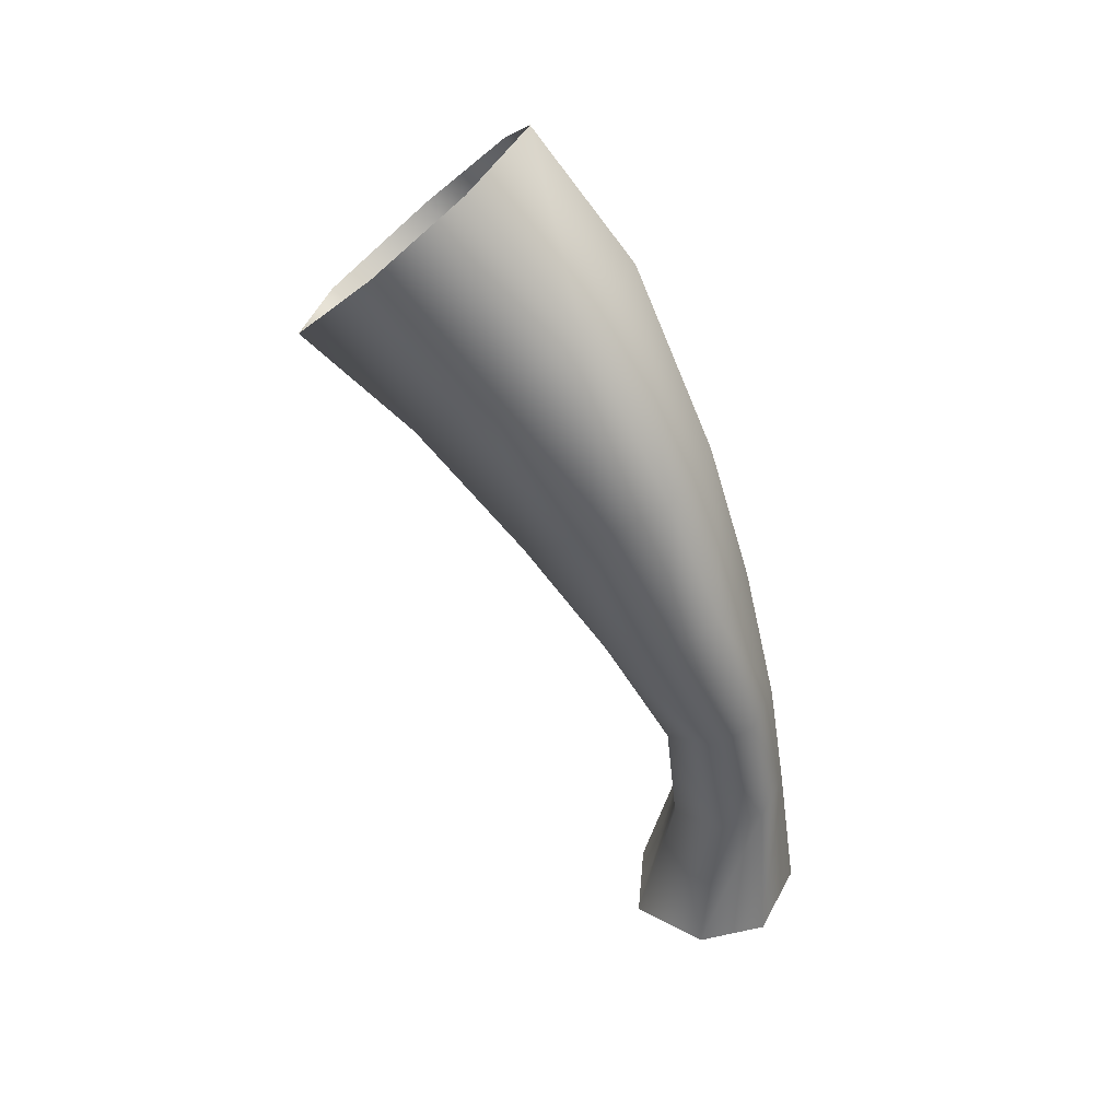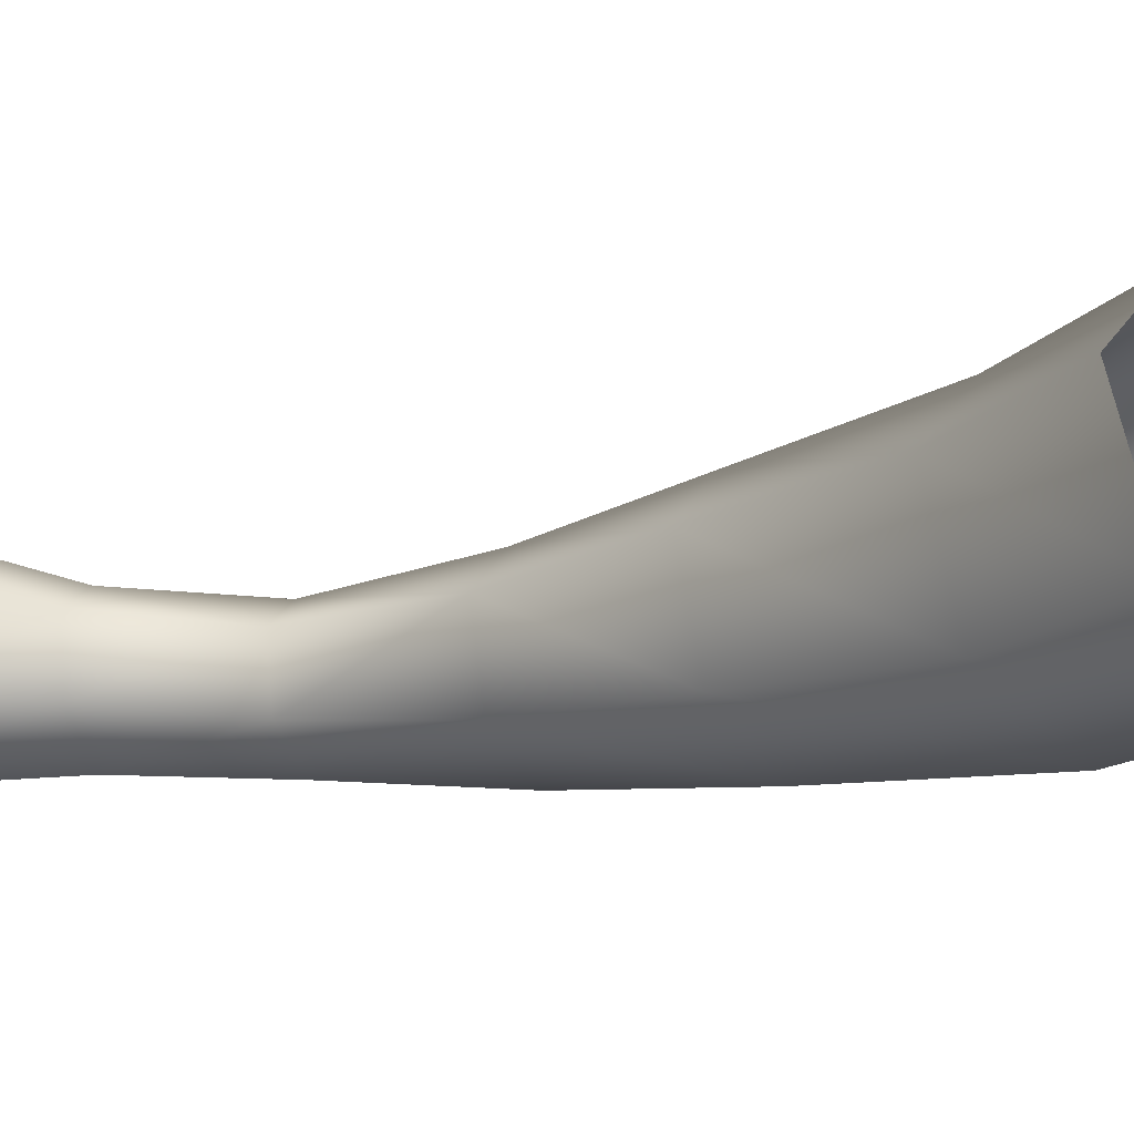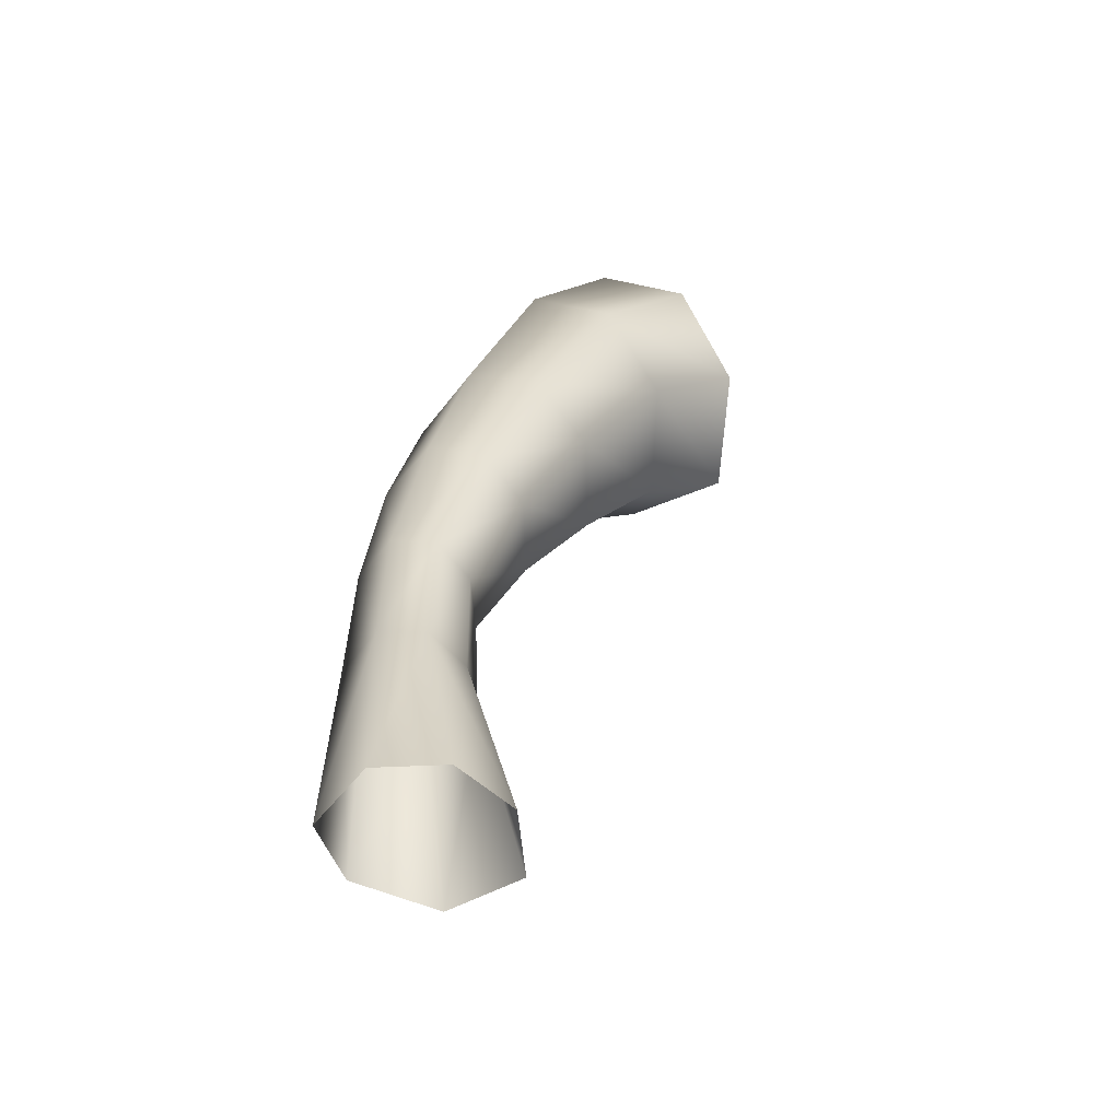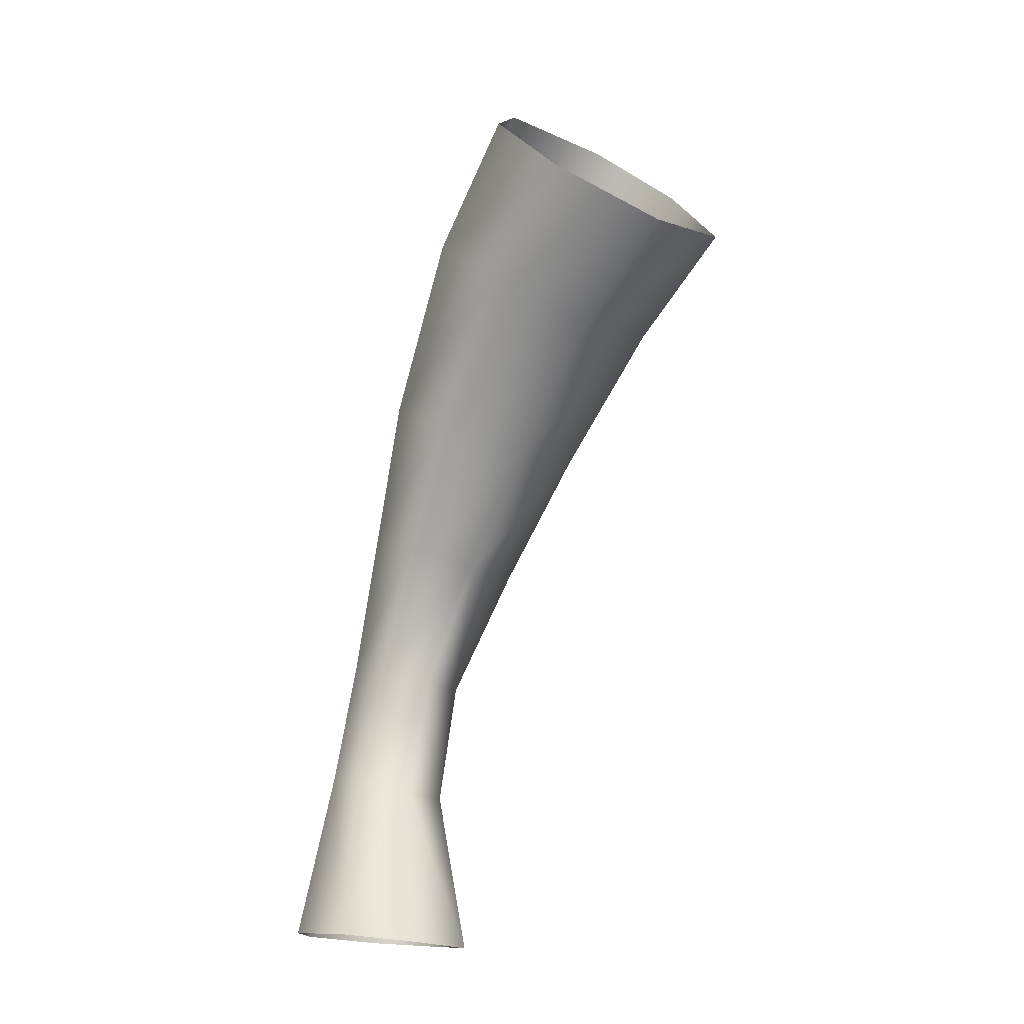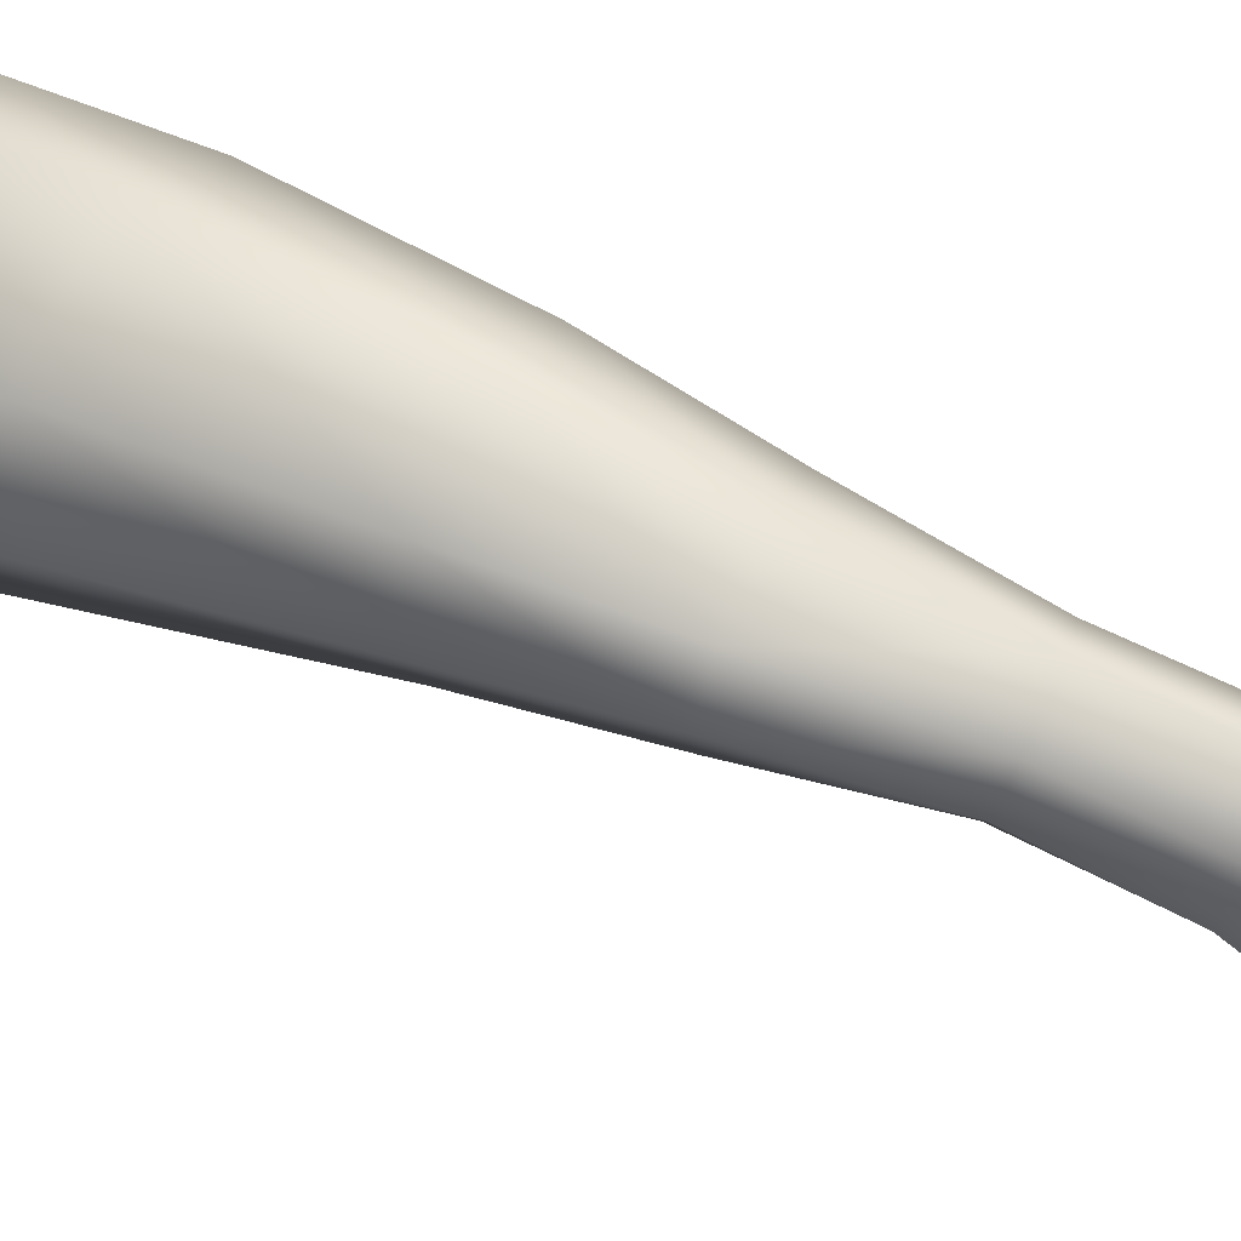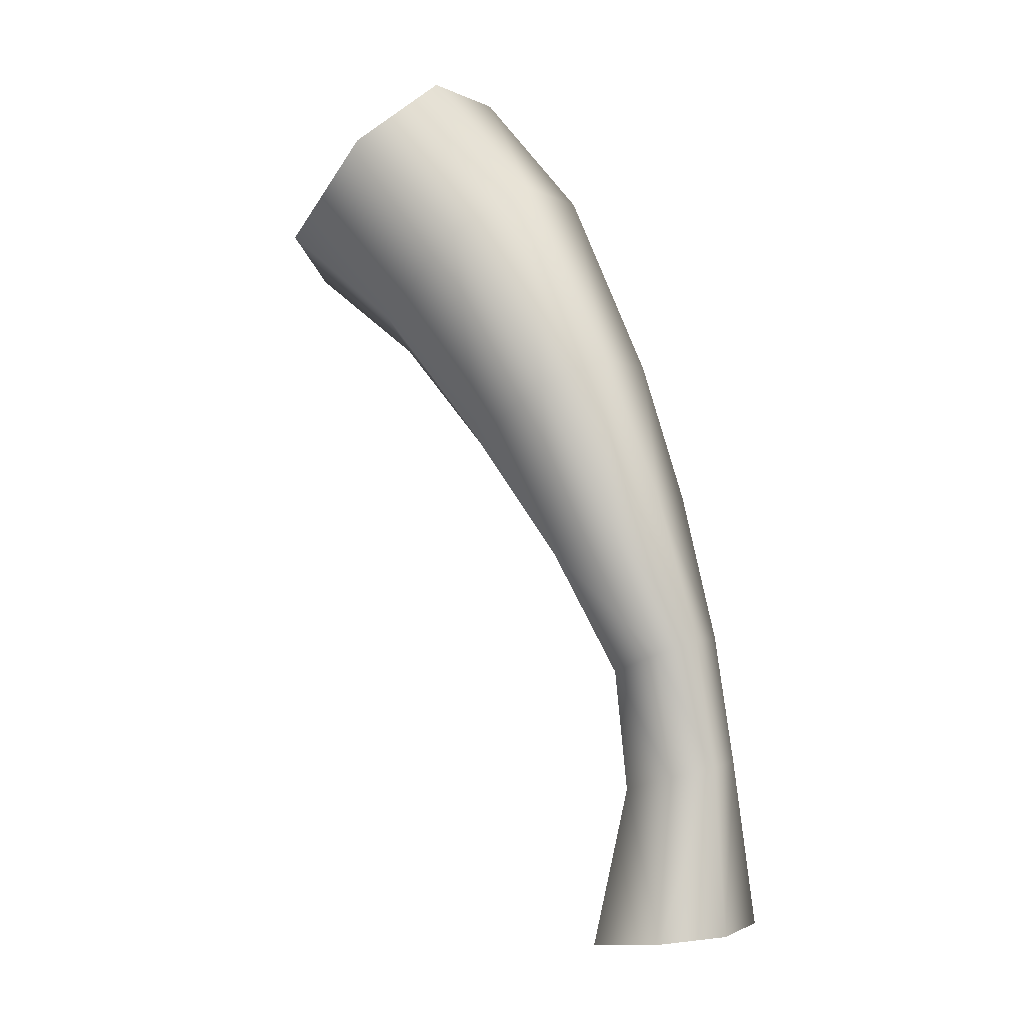
<metadata>
{"format":"obj","ext":"obj","renderer":"f3d","projection":"perspective","resolution":1024,"background":"white","views":[{"elev":39.9,"azim":154.0,"up":"+Y"},{"elev":19.2,"azim":88.9,"up":"+Z"},{"elev":-44.9,"azim":-85.4,"up":"+Y"},{"elev":-18.8,"azim":1.4,"up":"+Y"},{"elev":-59.9,"azim":-125.7,"up":"+Z"},{"elev":-2.5,"azim":155.6,"up":"+Y"}]}
</metadata>
<code>
g A_GR_Cylinder23
v -8865 372 7199
v -8826 370 7168
v -8833 220.7 7159
v -8891 222 7205
v -8867 366.9 7239
v -8894 218.6 7265
v -8867 366.9 7239
v -8894 218.6 7265
v -8848 213 7304
v -8837 358.3 7264
v -8794 346.9 7268
v -8781 205.9 7304
v -8743 207.1 7241
v -8768 348.7 7225
v -8774 215.6 7175
v -8787 362.3 7177
v -8777 613 7180
v -8810 484.2 7170
v -8847 486.2 7201
v -8826 615.7 7223
v -8828 599.1 7270
v -8849 477.6 7238
v -8793 575.6 7299
v -8828 599.1 7270
v -8849 477.6 7238
v -8821 464.7 7261
v -8735 556.4 7295
v -8779 452.1 7262
v -8754 455.8 7220
v -8701 564.2 7240
v -8775 472.9 7179
v -8732 592.7 7190
v -8800 738.2 7251
v -8735 737.9 7200
v -8807 712.4 7311
v -8763 679.7 7349
v -8807 712.4 7311
v -8688 654.9 7345
v -8642 668.8 7277
v -8676 711 7214
v -8753 898.9 7302
v -8675 896.6 7239
v -8763 857.2 7373
v -8712 802.9 7413
v -8763 857.2 7373
v -8624 762.9 7403
v -8569 784.2 7321
v -8606 850.9 7250
v -8693 1003 7366
v -8609 998.4 7299
v -8706 952.1 7442
v -8653 884.5 7484
v -8706 952.1 7442
v -8560 836 7467
v -8500 861.2 7381
v -8535 941.2 7308
f 7 8 9
f 9 10 7
f 26 7 10
f 7 26 25
f 23 25 26
f 25 23 24
f 36 24 23
f 24 36 37
f 44 37 36
f 37 44 45
f 52 45 44
f 45 52 53
f 11 9 12
f 9 11 10
f 28 10 11
f 10 28 26
f 27 26 28
f 26 27 23
f 38 23 27
f 23 38 36
f 46 36 38
f 36 46 44
f 54 44 46
f 44 54 52
f 12 13 11
f 14 11 13
f 11 14 28
f 29 28 14
f 28 29 27
f 14 16 29
f 16 14 15
f 13 15 14
f 2 15 3
f 15 2 16
f 31 16 2
f 16 31 29
f 30 29 31
f 29 30 27
f 39 27 30
f 27 39 38
f 47 38 39
f 38 47 46
f 55 46 47
f 46 55 54
f 1 3 4
f 3 1 2
f 18 2 1
f 2 18 31
f 32 31 18
f 31 32 30
f 40 30 32
f 30 40 39
f 48 39 40
f 39 48 47
f 56 47 48
f 47 56 55
f 1 19 18
f 17 18 19
f 18 17 32
f 34 32 17
f 32 34 40
f 42 40 34
f 40 42 48
f 50 48 42
f 48 50 56
f 19 20 17
f 33 17 20
f 17 33 34
f 41 34 33
f 34 41 42
f 49 42 41
f 42 49 50
f 5 4 6
f 4 5 1
f 22 1 5
f 1 22 19
f 21 19 22
f 19 21 20
f 35 20 21
f 20 35 33
f 43 33 35
f 33 43 41
f 51 41 43
f 41 51 49

</code>
